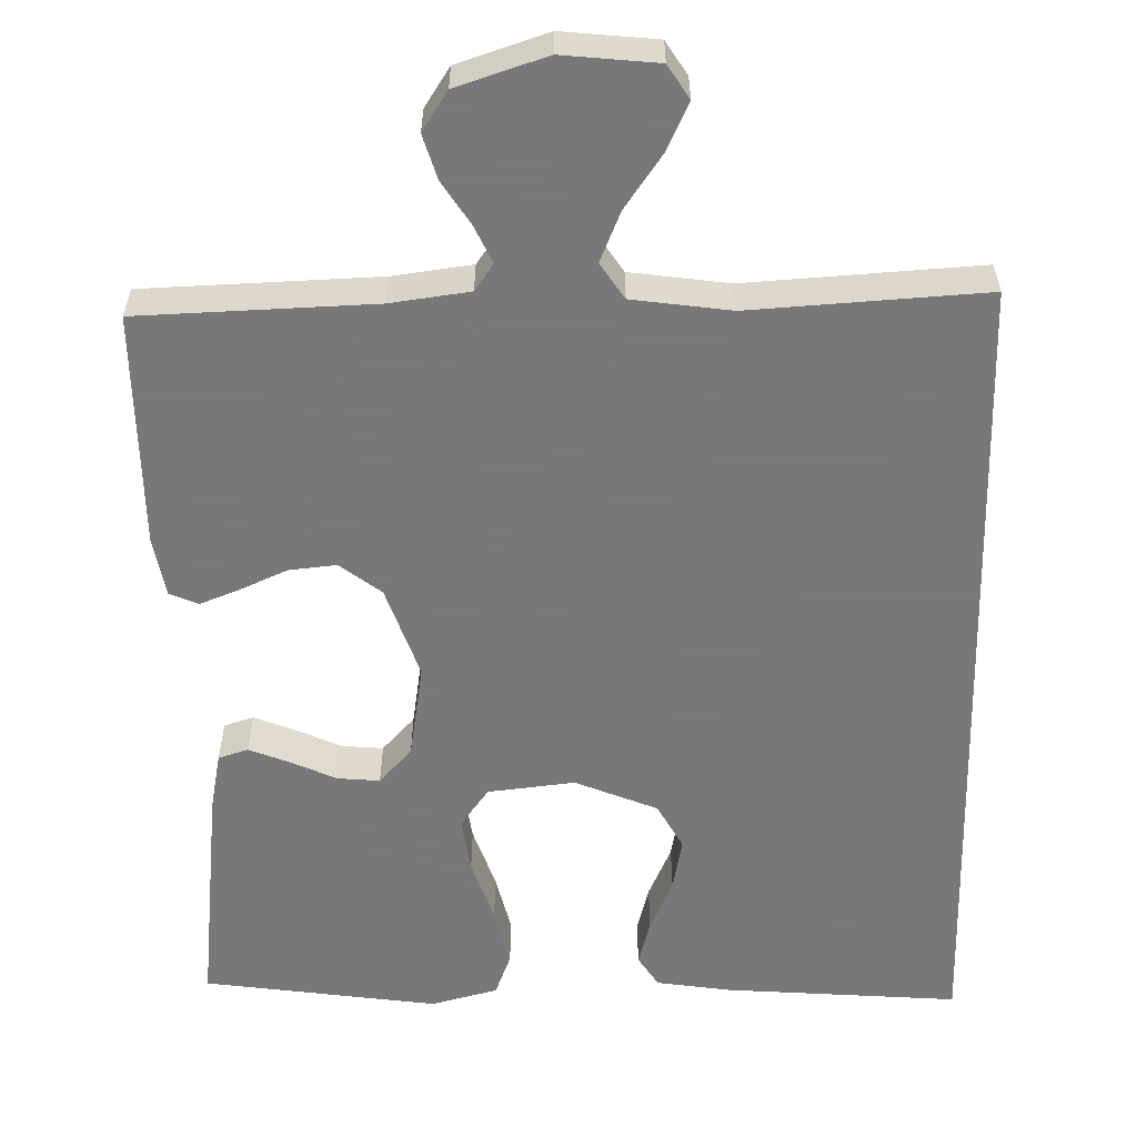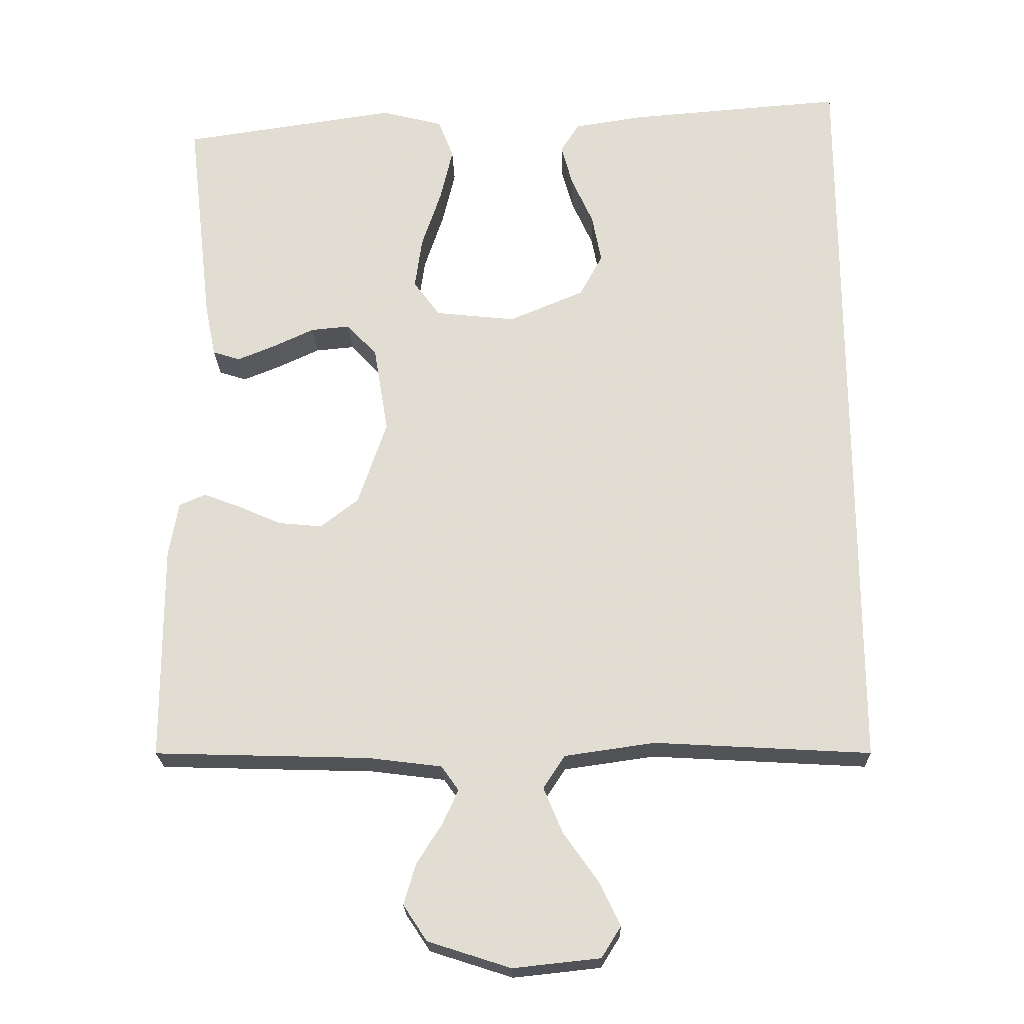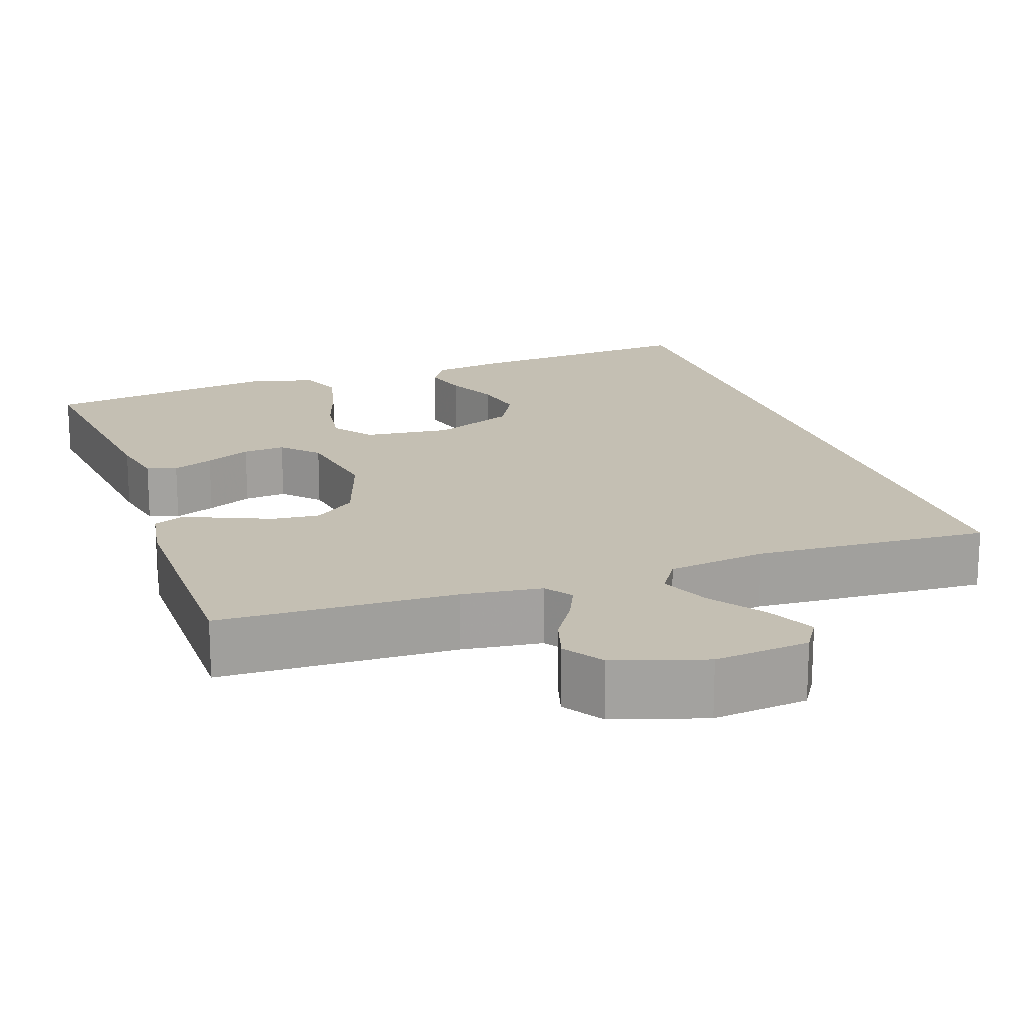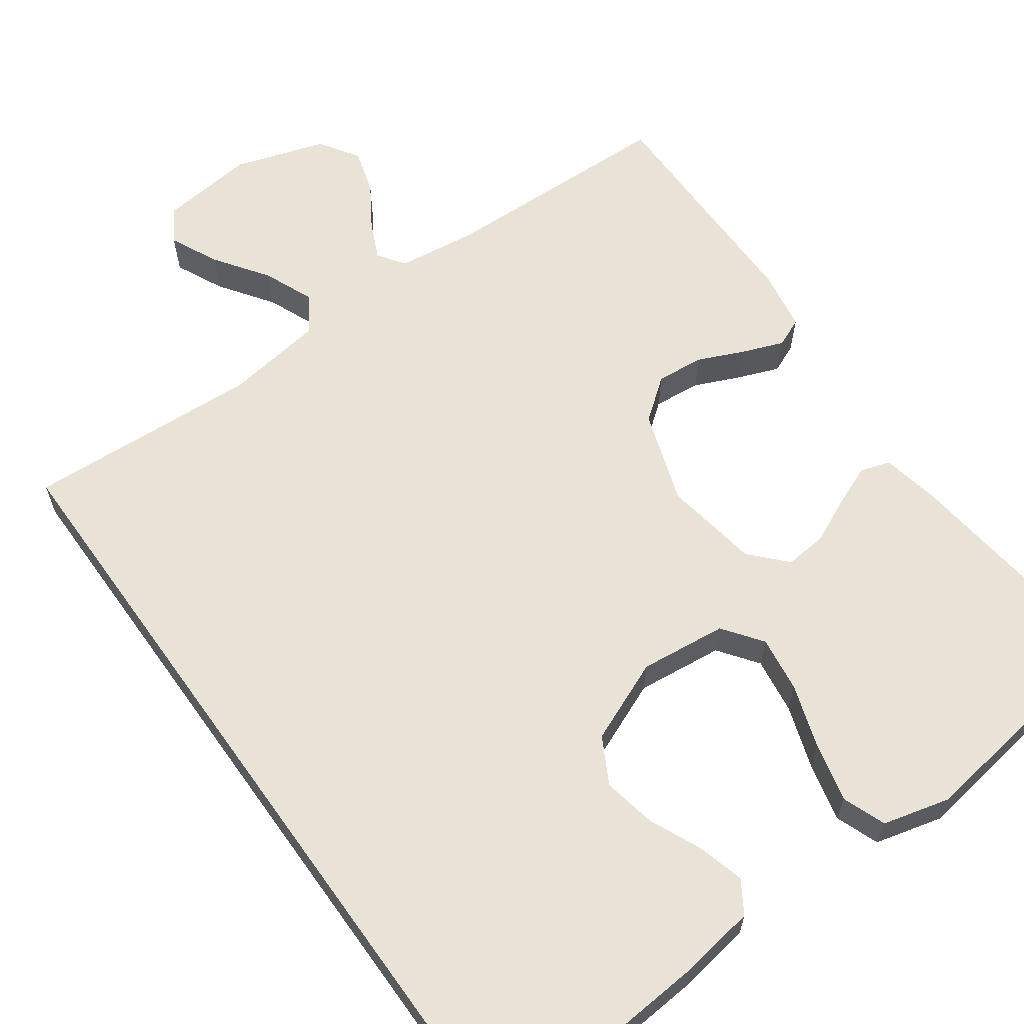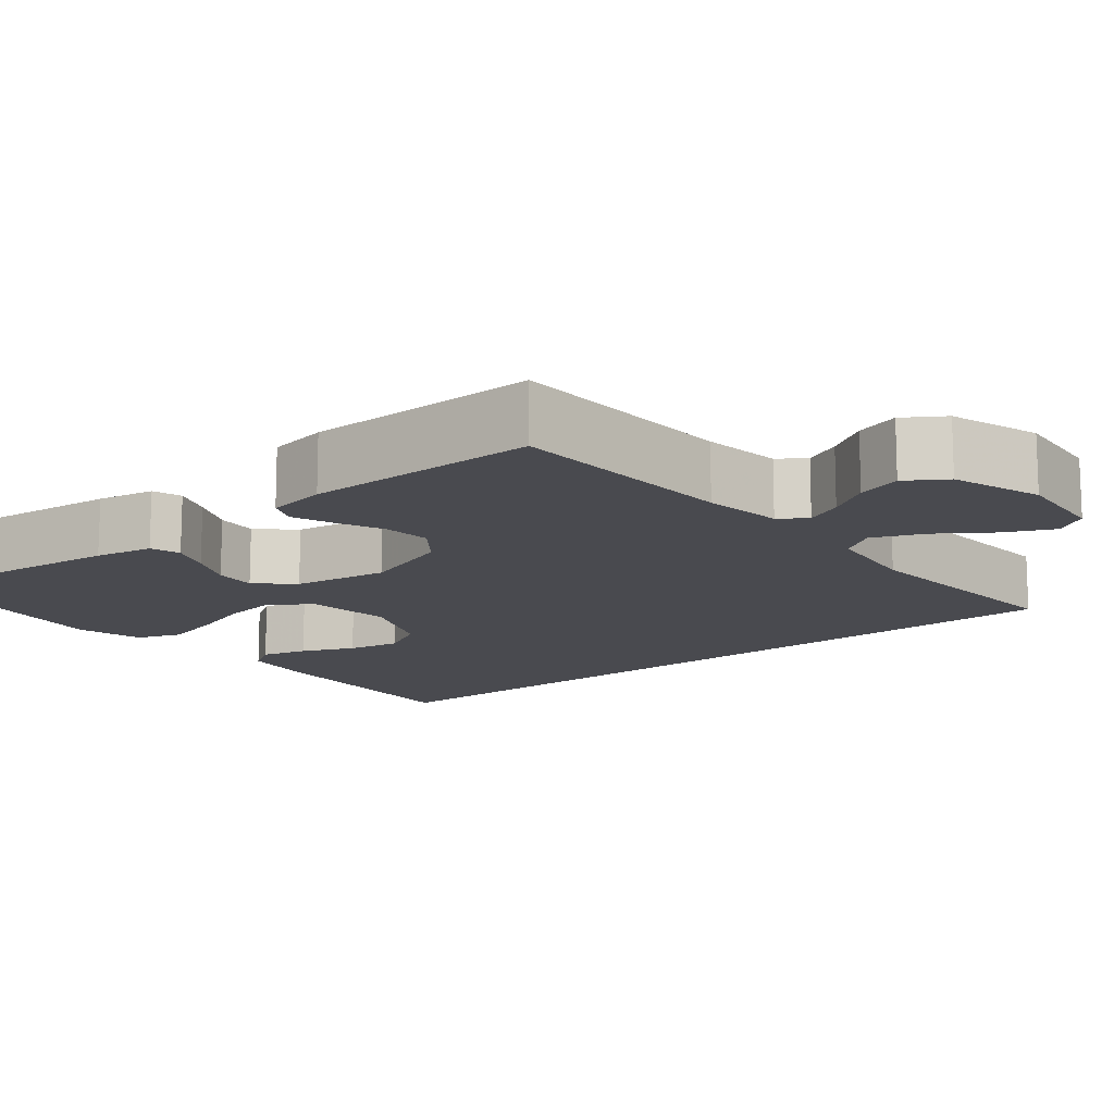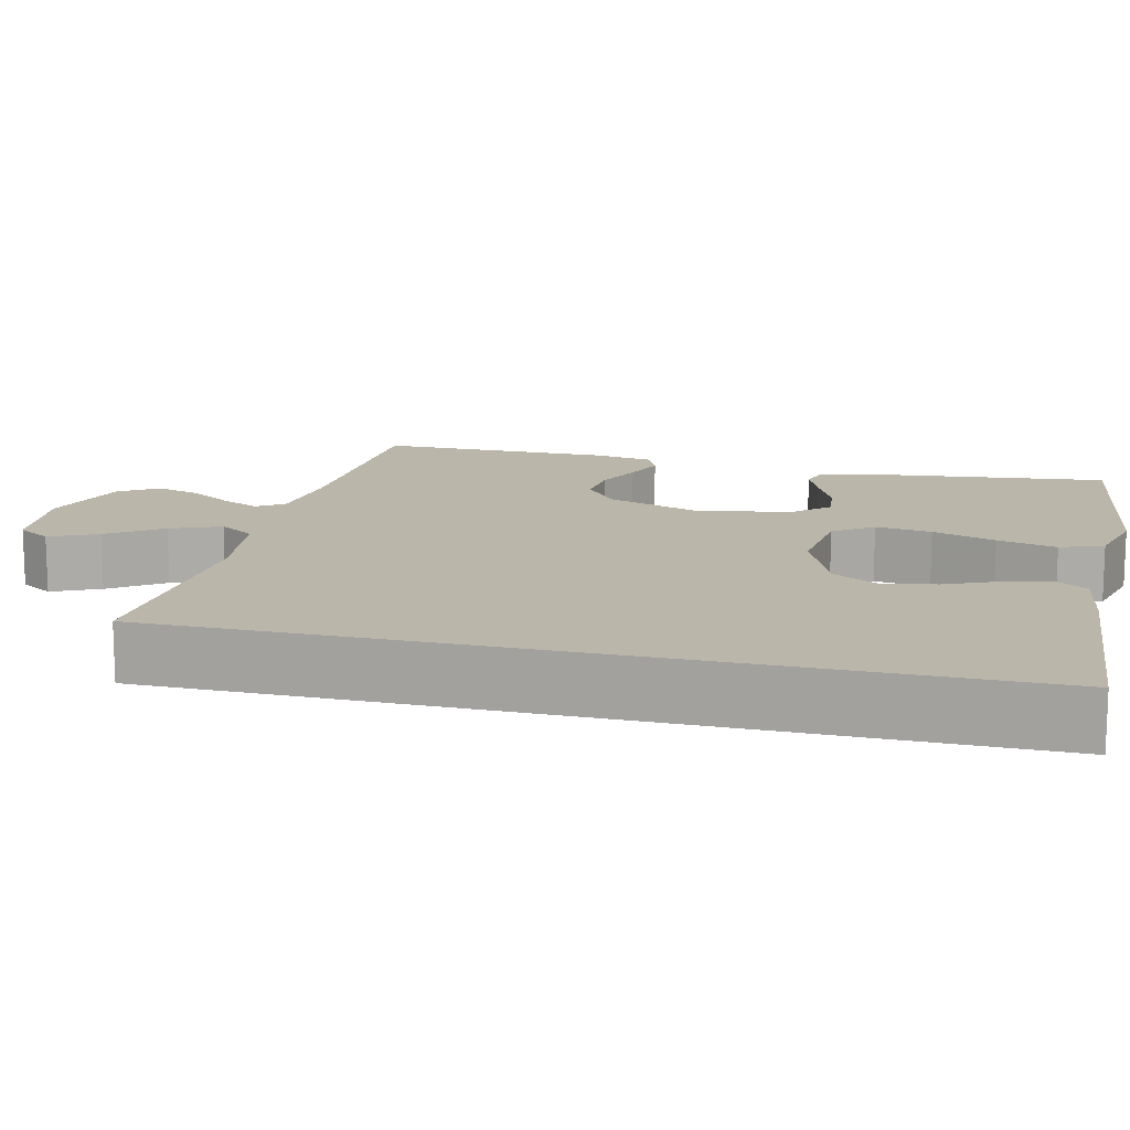
<metadata>
{"format":"obj","ext":"obj","renderer":"f3d","projection":"perspective","resolution":1024,"background":"white","views":[{"elev":-57.6,"azim":-178.6,"up":"+Y"},{"elev":-22.2,"azim":-178.5,"up":"+Z"},{"elev":17.8,"azim":160.8,"up":"+Y"},{"elev":62.5,"azim":-35.6,"up":"+Y"},{"elev":-13.6,"azim":129.5,"up":"+Y"},{"elev":13.9,"azim":-76.2,"up":"+Y"}]}
</metadata>
<code>
v 0.5 0.07 -0.5
v 0.2 0.07 -0.509
v 0.098 0.07 -0.522
v 0.074 0.07 -0.556
v 0.096 0.07 -0.604
v 0.131 0.07 -0.659
v 0.148 0.07 -0.716
v 0.115 0.07 -0.766
v 0 0.07 -0.803
v -0.121 0.07 -0.79
v -0.148 0.07 -0.747
v -0.119 0.07 -0.686
v -0.071 0.07 -0.618
v -0.044 0.07 -0.554
v -0.074 0.07 -0.508
v -0.2 0.07 -0.49
v -0.5 0.07 -0.507
v -0.5 0.07 0.553
v -0.2 0.07 0.529
v -0.104 0.07 0.514
v -0.078 0.07 0.473
v -0.094 0.07 0.414
v -0.124 0.07 0.347
v -0.137 0.07 0.279
v -0.105 0.07 0.22
v 0 0.07 0.176
v 0.111 0.07 0.188
v 0.148 0.07 0.238
v 0.138 0.07 0.31
v 0.111 0.07 0.391
v 0.093 0.07 0.467
v 0.114 0.07 0.522
v 0.2 0.07 0.544
v 0.5 0.07 0.5
v 0.465 0.07 0.2
v 0.45 0.07 0.126
v 0.412 0.07 0.114
v 0.36 0.07 0.135
v 0.302 0.07 0.162
v 0.248 0.07 0.167
v 0.206 0.07 0.122
v 0.186 0.07 0
v 0.226 0.07 -0.118
v 0.279 0.07 -0.159
v 0.34 0.07 -0.153
v 0.399 0.07 -0.127
v 0.451 0.07 -0.107
v 0.488 0.07 -0.123
v 0.501 0.07 -0.2
v 0.5 0 -0.5
v 0.2 0 -0.509
v 0.098 0 -0.522
v 0.074 0 -0.556
v 0.096 0 -0.604
v 0.131 0 -0.659
v 0.148 0 -0.716
v 0.115 0 -0.766
v 0 0 -0.803
v -0.121 0 -0.79
v -0.148 0 -0.747
v -0.119 0 -0.686
v -0.071 0 -0.618
v -0.044 0 -0.554
v -0.074 0 -0.508
v -0.2 0 -0.49
v -0.5 0 -0.507
v -0.5 0 0.553
v -0.2 0 0.529
v -0.104 0 0.514
v -0.078 0 0.473
v -0.094 0 0.414
v -0.124 0 0.347
v -0.137 0 0.279
v -0.105 0 0.22
v 0 0 0.176
v 0.111 0 0.188
v 0.148 0 0.238
v 0.138 0 0.31
v 0.111 0 0.391
v 0.093 0 0.467
v 0.114 0 0.522
v 0.2 0 0.544
v 0.5 0 0.5
v 0.465 0 0.2
v 0.45 0 0.126
v 0.412 0 0.114
v 0.36 0 0.135
v 0.302 0 0.162
v 0.248 0 0.167
v 0.206 0 0.122
v 0.186 0 0
v 0.226 0 -0.118
v 0.279 0 -0.159
v 0.34 0 -0.153
v 0.399 0 -0.127
v 0.451 0 -0.107
v 0.488 0 -0.123
v 0.501 0 -0.2
f 49 1 2
f 48 49 2
f 47 48 2
f 46 47 2
f 45 46 2
f 44 45 2 3
f 43 44 3 4
f 42 43 4
f 41 42 4
f 37 38 39
f 36 37 39
f 35 36 39
f 34 35 39
f 33 34 39
f 32 33 39
f 31 32 39
f 30 31 39
f 29 30 39
f 28 29 39 40
f 27 28 40 41
f 21 22 23
f 20 21 23
f 19 20 23
f 18 19 23
f 18 23 24
f 18 24 25
f 17 18 25
f 16 17 25
f 11 12 13
f 10 11 13
f 9 10 13
f 8 9 13
f 7 8 13
f 6 7 13
f 5 6 13
f 4 5 13 14
f 4 14 15
f 41 4 15
f 27 41 15
f 26 27 15
f 15 16 25 26
f 51 50 98
f 51 98 97
f 51 97 96
f 51 96 95
f 51 95 94
f 52 51 94 93
f 53 52 93 92
f 53 92 91
f 53 91 90
f 88 87 86
f 88 86 85
f 88 85 84
f 88 84 83
f 88 83 82
f 88 82 81
f 88 81 80
f 88 80 79
f 88 79 78
f 89 88 78 77
f 90 89 77 76
f 72 71 70
f 72 70 69
f 72 69 68
f 72 68 67
f 73 72 67
f 74 73 67
f 74 67 66
f 74 66 65
f 62 61 60
f 62 60 59
f 62 59 58
f 62 58 57
f 62 57 56
f 62 56 55
f 62 55 54
f 63 62 54 53
f 64 63 53
f 64 53 90
f 64 90 76
f 64 76 75
f 75 74 65 64
f 1 50 51 2
f 2 51 52 3
f 3 52 53 4
f 4 53 54 5
f 5 54 55 6
f 6 55 56 7
f 7 56 57 8
f 8 57 58 9
f 9 58 59 10
f 10 59 60 11
f 11 60 61 12
f 12 61 62 13
f 13 62 63 14
f 14 63 64 15
f 15 64 65 16
f 16 65 66 17
f 17 66 67 18
f 18 67 68 19
f 19 68 69 20
f 20 69 70 21
f 21 70 71 22
f 22 71 72 23
f 23 72 73 24
f 24 73 74 25
f 25 74 75 26
f 26 75 76 27
f 27 76 77 28
f 28 77 78 29
f 29 78 79 30
f 30 79 80 31
f 31 80 81 32
f 32 81 82 33
f 33 82 83 34
f 34 83 84 35
f 35 84 85 36
f 36 85 86 37
f 37 86 87 38
f 38 87 88 39
f 39 88 89 40
f 40 89 90 41
f 41 90 91 42
f 42 91 92 43
f 43 92 93 44
f 44 93 94 45
f 45 94 95 46
f 46 95 96 47
f 47 96 97 48
f 48 97 98 49
f 49 98 50 1

</code>
